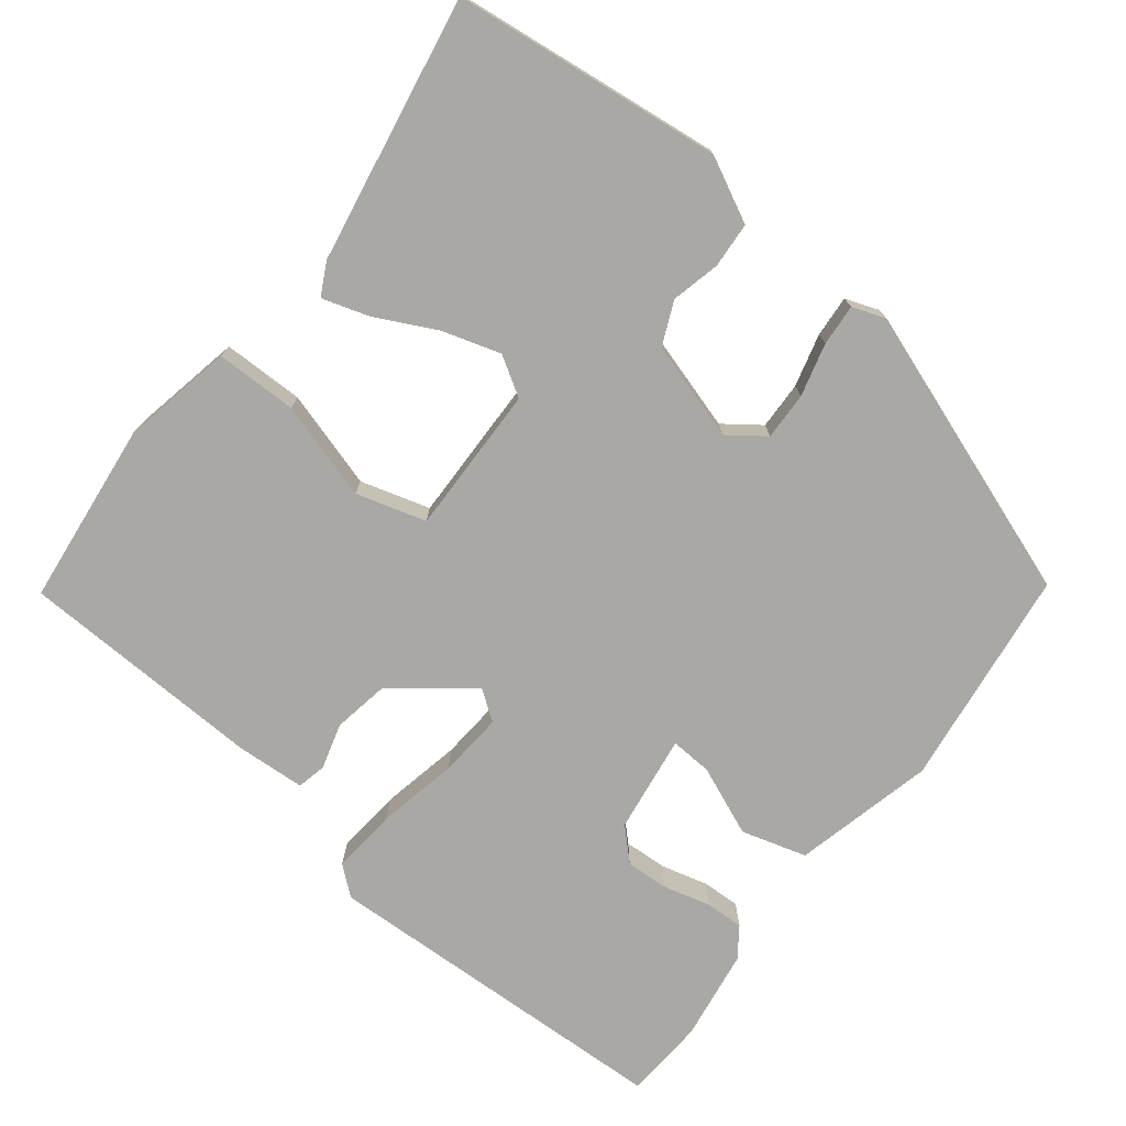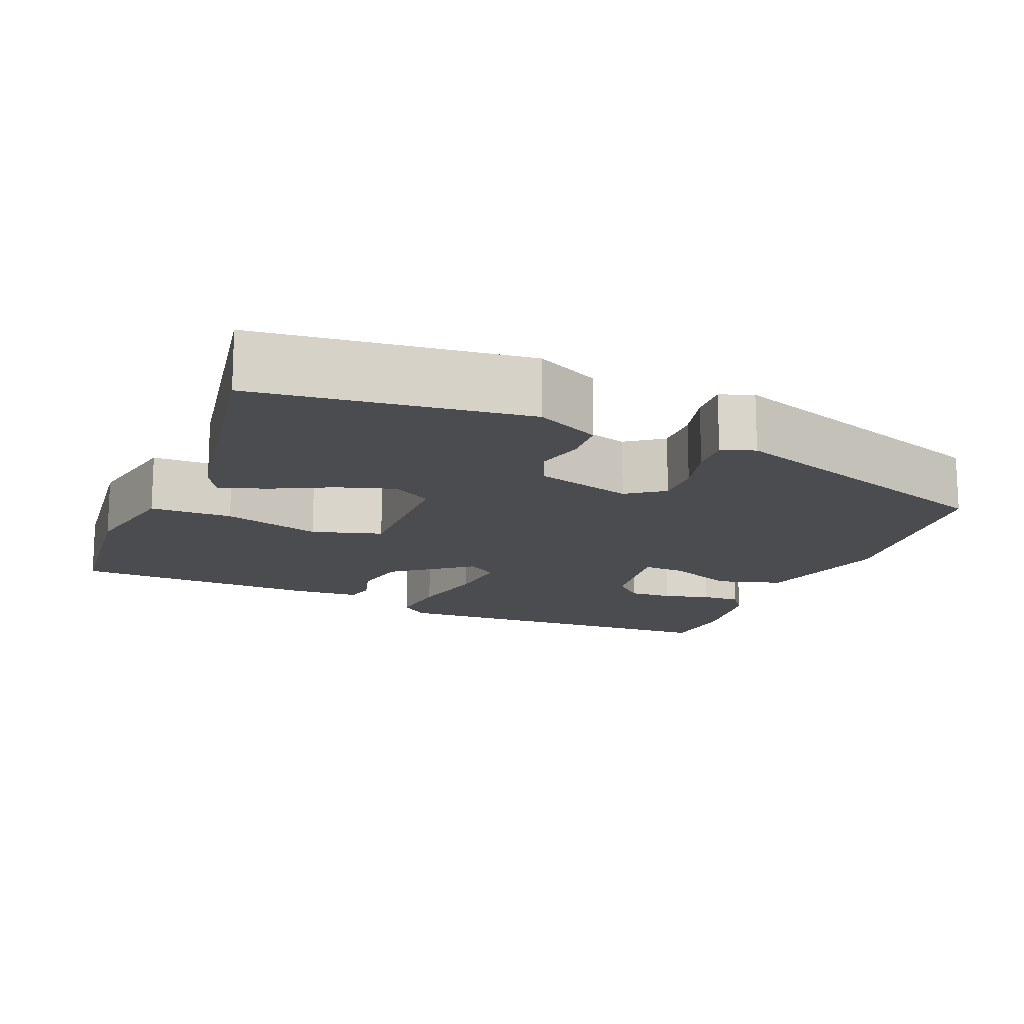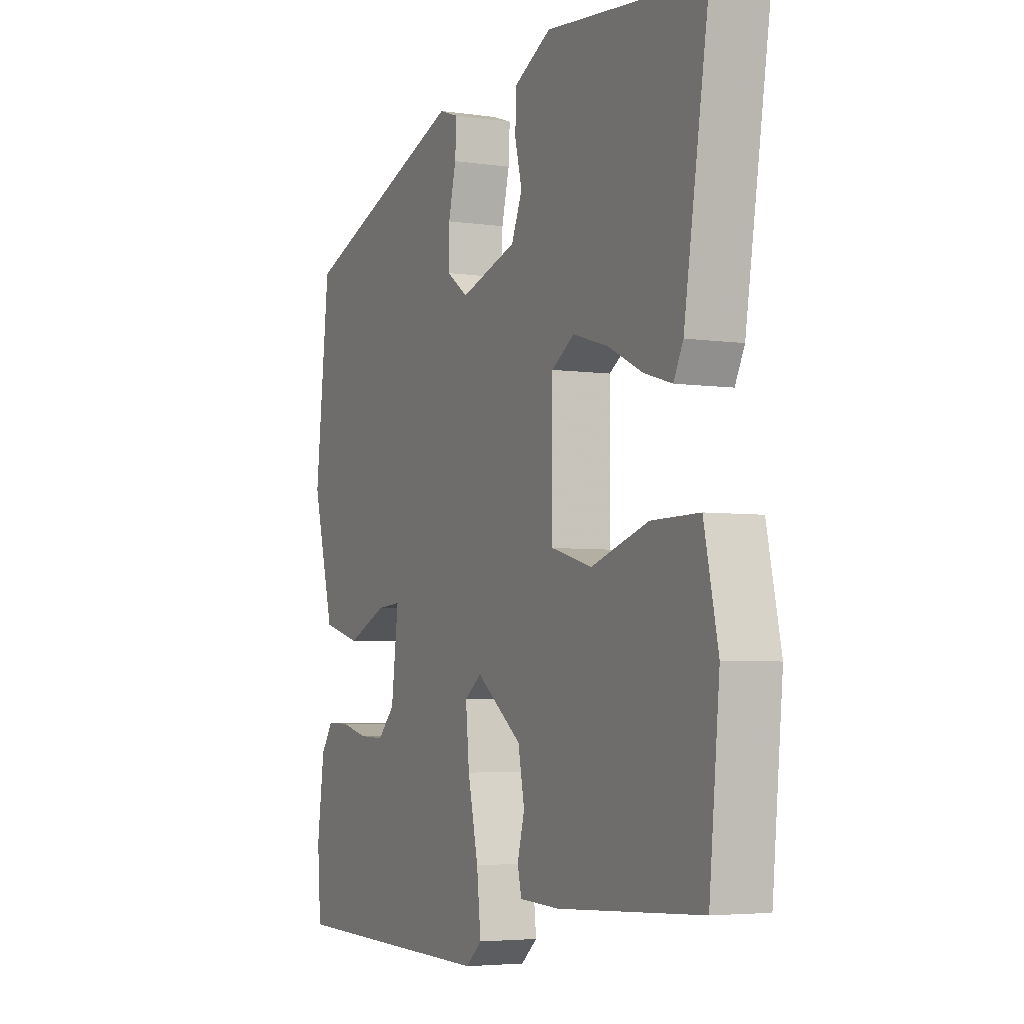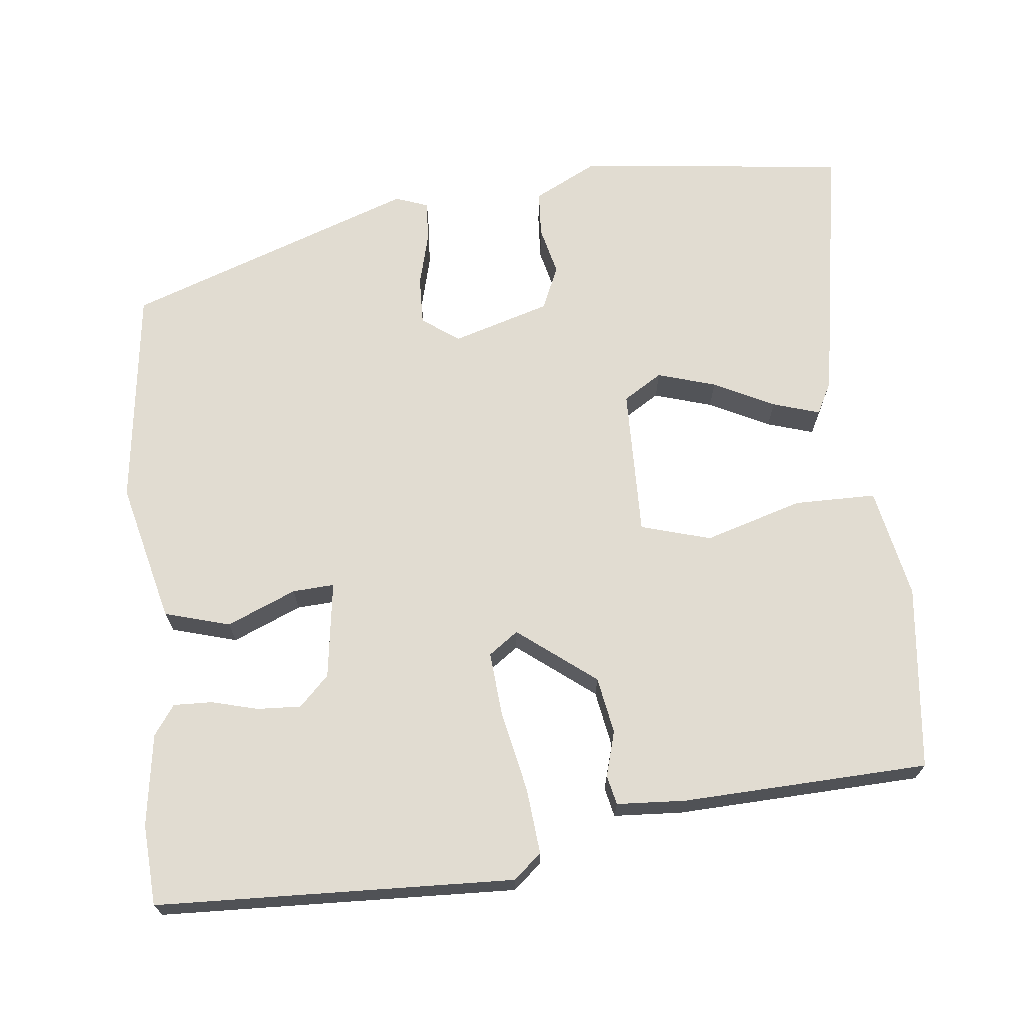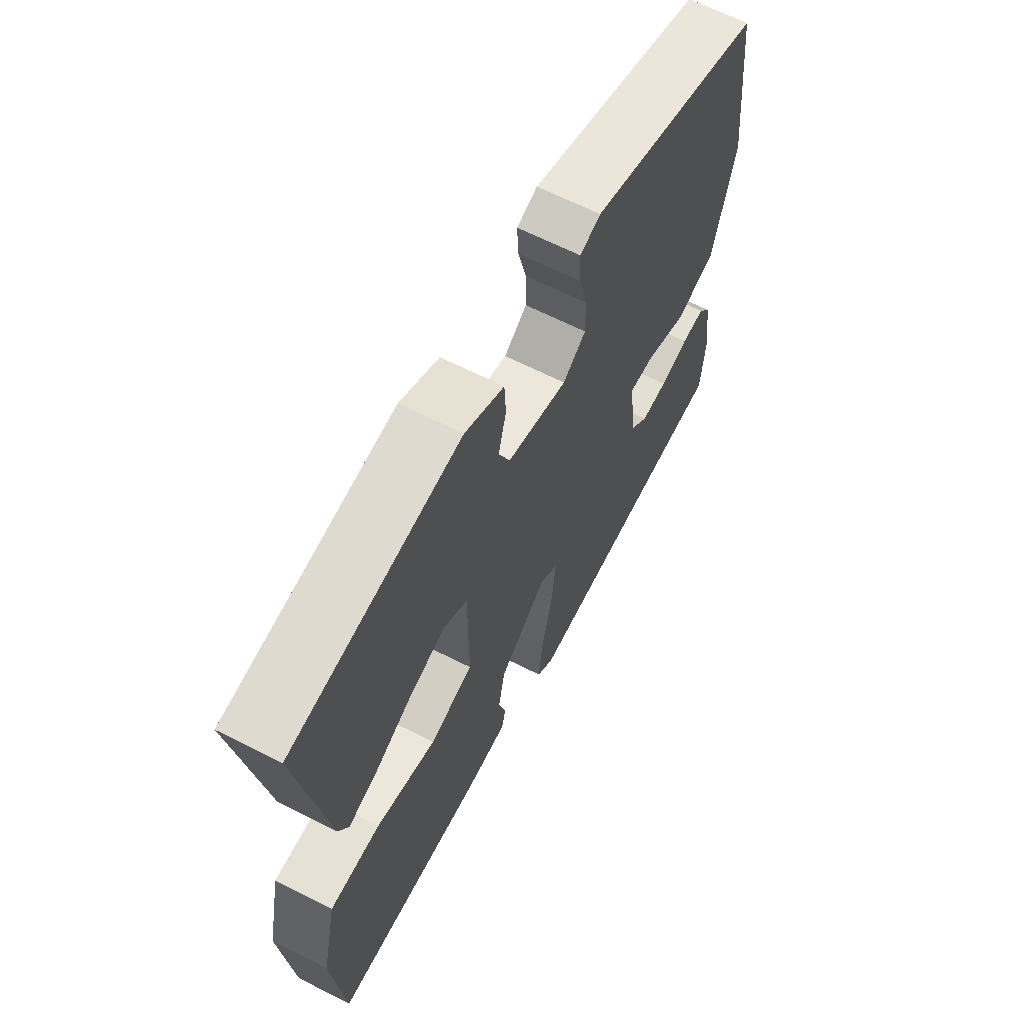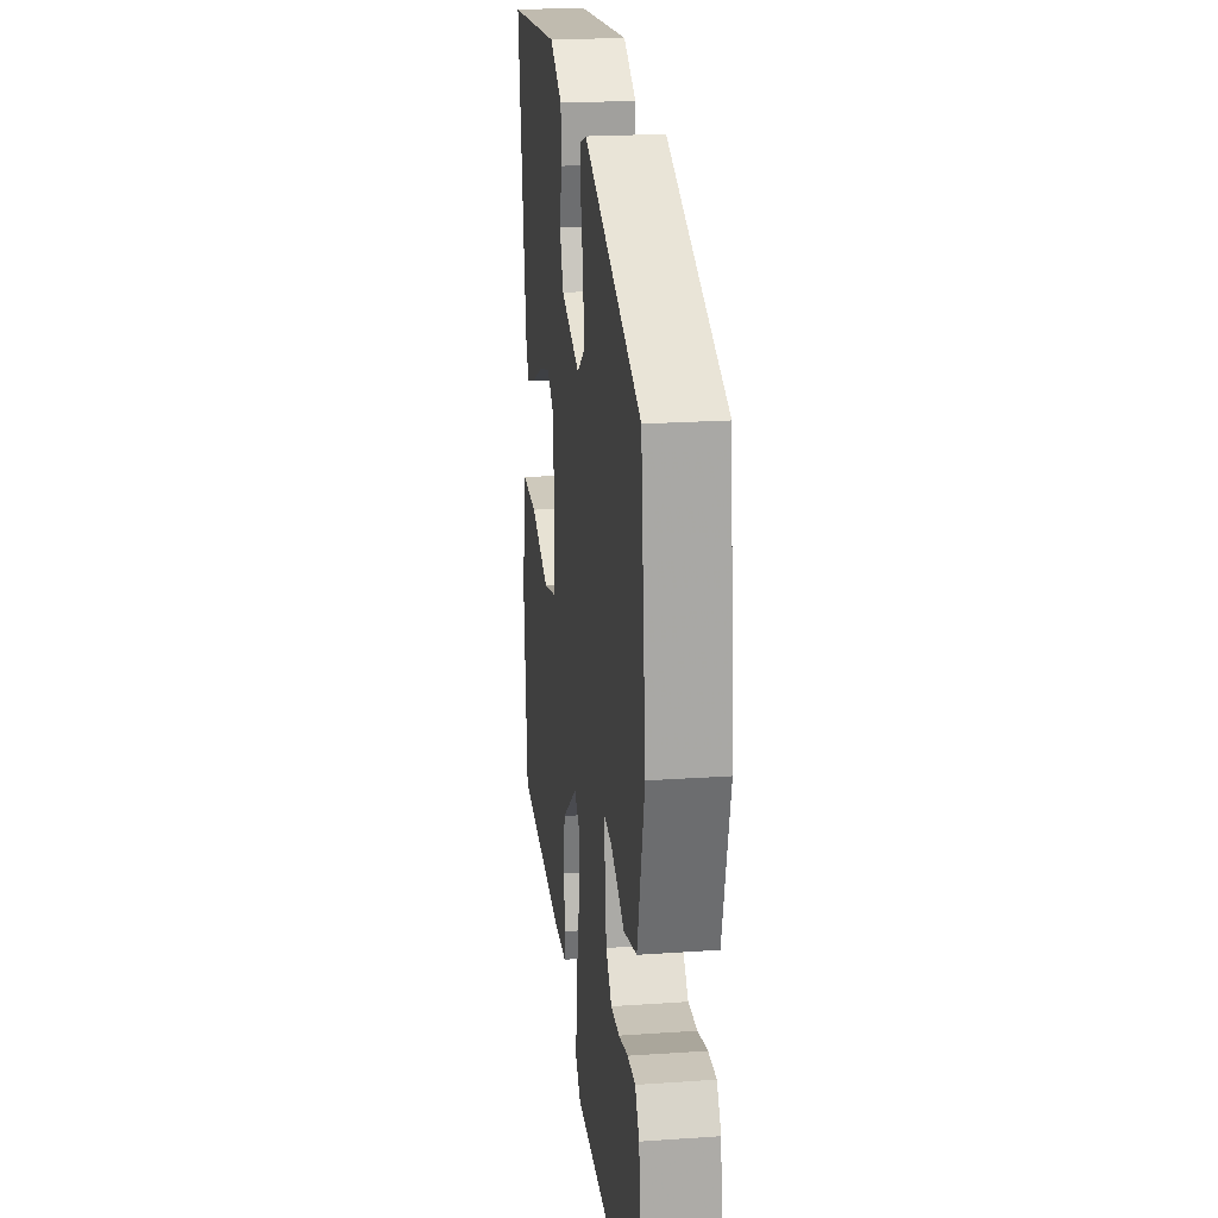
<metadata>
{"format":"obj","ext":"obj","renderer":"f3d","projection":"perspective","resolution":1024,"background":"white","views":[{"elev":-75.2,"azim":-37.1,"up":"+Y"},{"elev":-15.1,"azim":-21.4,"up":"+Y"},{"elev":-4.4,"azim":-115.6,"up":"+Z"},{"elev":69.0,"azim":174.6,"up":"+Y"},{"elev":64.7,"azim":-62.9,"up":"+Z"},{"elev":21.8,"azim":83.1,"up":"+Z"}]}
</metadata>
<code>
v 0.505 0.07 -0.431
v 0.497 0.07 -0.536
v 0.034 0.07 -0.547
v -0.002 0.07 -0.516
v 0.007 0.07 -0.431
v 0.03 0.07 -0.327
v 0.038 0.07 -0.243
v 0 0.07 -0.215
v -0.101 0.07 -0.291
v -0.115 0.07 -0.364
v -0.099 0.07 -0.423
v -0.108 0.07 -0.461
v -0.197 0.07 -0.465
v -0.516 0.07 -0.448
v -0.539 0.07 -0.208
v -0.508 0.07 -0.065
v -0.402 0.07 -0.066
v -0.276 0.07 -0.106
v -0.185 0.07 -0.081
v -0.186 0.07 0.112
v -0.236 0.07 0.144
v -0.312 0.07 0.122
v -0.391 0.07 0.084
v -0.452 0.07 0.066
v -0.473 0.07 0.108
v -0.528 0.07 0.454
v -0.178 0.07 0.489
v -0.096 0.07 0.446
v -0.093 0.07 0.387
v -0.109 0.07 0.324
v -0.085 0.07 0.267
v 0.041 0.07 0.227
v 0.089 0.07 0.261
v 0.088 0.07 0.323
v 0.071 0.07 0.392
v 0.068 0.07 0.446
v 0.111 0.07 0.461
v 0.484 0.07 0.322
v 0.516 0.07 0.036
v 0.469 0.07 -0.145
v 0.384 0.07 -0.168
v 0.295 0.07 -0.129
v 0.241 0.07 -0.125
v 0.257 0.07 -0.252
v 0.295 0.07 -0.291
v 0.351 0.07 -0.289
v 0.412 0.07 -0.274
v 0.462 0.07 -0.273
v 0.489 0.07 -0.312
v 0.505 0 -0.431
v 0.497 0 -0.536
v 0.034 0 -0.547
v -0.002 0 -0.516
v 0.007 0 -0.431
v 0.03 0 -0.327
v 0.038 0 -0.243
v 0 0 -0.215
v -0.101 0 -0.291
v -0.115 0 -0.364
v -0.099 0 -0.423
v -0.108 0 -0.461
v -0.197 0 -0.465
v -0.516 0 -0.448
v -0.539 0 -0.208
v -0.508 0 -0.065
v -0.402 0 -0.066
v -0.276 0 -0.106
v -0.185 0 -0.081
v -0.186 0 0.112
v -0.236 0 0.144
v -0.312 0 0.122
v -0.391 0 0.084
v -0.452 0 0.066
v -0.473 0 0.108
v -0.528 0 0.454
v -0.178 0 0.489
v -0.096 0 0.446
v -0.093 0 0.387
v -0.109 0 0.324
v -0.085 0 0.267
v 0.041 0 0.227
v 0.089 0 0.261
v 0.088 0 0.323
v 0.071 0 0.392
v 0.068 0 0.446
v 0.111 0 0.461
v 0.484 0 0.322
v 0.516 0 0.036
v 0.469 0 -0.145
v 0.384 0 -0.168
v 0.295 0 -0.129
v 0.241 0 -0.125
v 0.257 0 -0.252
v 0.295 0 -0.291
v 0.351 0 -0.289
v 0.412 0 -0.274
v 0.462 0 -0.273
v 0.489 0 -0.312
f 3 4 5
f 2 3 5
f 1 2 5
f 49 1 5
f 48 49 5
f 47 48 5
f 46 47 5
f 45 46 5 6
f 44 45 6 7
f 43 44 7 8
f 40 41 42
f 39 40 42
f 38 39 42
f 37 38 42
f 36 37 42
f 35 36 42
f 34 35 42
f 33 34 42 43
f 32 33 43 8
f 28 29 30
f 27 28 30
f 26 27 30
f 25 26 30
f 24 25 30
f 23 24 30
f 22 23 30
f 21 22 30 31
f 20 21 31 32
f 16 17 18
f 15 16 18
f 14 15 18
f 13 14 18
f 12 13 18
f 11 12 18
f 10 11 18
f 9 10 18 19
f 19 20 32
f 9 19 32
f 8 9 32
f 54 53 52
f 54 52 51
f 54 51 50
f 54 50 98
f 54 98 97
f 54 97 96
f 54 96 95
f 55 54 95 94
f 56 55 94 93
f 57 56 93 92
f 91 90 89
f 91 89 88
f 91 88 87
f 91 87 86
f 91 86 85
f 91 85 84
f 91 84 83
f 92 91 83 82
f 57 92 82 81
f 79 78 77
f 79 77 76
f 79 76 75
f 79 75 74
f 79 74 73
f 79 73 72
f 79 72 71
f 80 79 71 70
f 81 80 70 69
f 67 66 65
f 67 65 64
f 67 64 63
f 67 63 62
f 67 62 61
f 67 61 60
f 67 60 59
f 68 67 59 58
f 81 69 68
f 81 68 58
f 81 58 57
f 1 50 51 2
f 2 51 52 3
f 3 52 53 4
f 4 53 54 5
f 5 54 55 6
f 6 55 56 7
f 7 56 57 8
f 8 57 58 9
f 9 58 59 10
f 10 59 60 11
f 11 60 61 12
f 12 61 62 13
f 13 62 63 14
f 14 63 64 15
f 15 64 65 16
f 16 65 66 17
f 17 66 67 18
f 18 67 68 19
f 19 68 69 20
f 20 69 70 21
f 21 70 71 22
f 22 71 72 23
f 23 72 73 24
f 24 73 74 25
f 25 74 75 26
f 26 75 76 27
f 27 76 77 28
f 28 77 78 29
f 29 78 79 30
f 30 79 80 31
f 31 80 81 32
f 32 81 82 33
f 33 82 83 34
f 34 83 84 35
f 35 84 85 36
f 36 85 86 37
f 37 86 87 38
f 38 87 88 39
f 39 88 89 40
f 40 89 90 41
f 41 90 91 42
f 42 91 92 43
f 43 92 93 44
f 44 93 94 45
f 45 94 95 46
f 46 95 96 47
f 47 96 97 48
f 48 97 98 49
f 49 98 50 1

</code>
